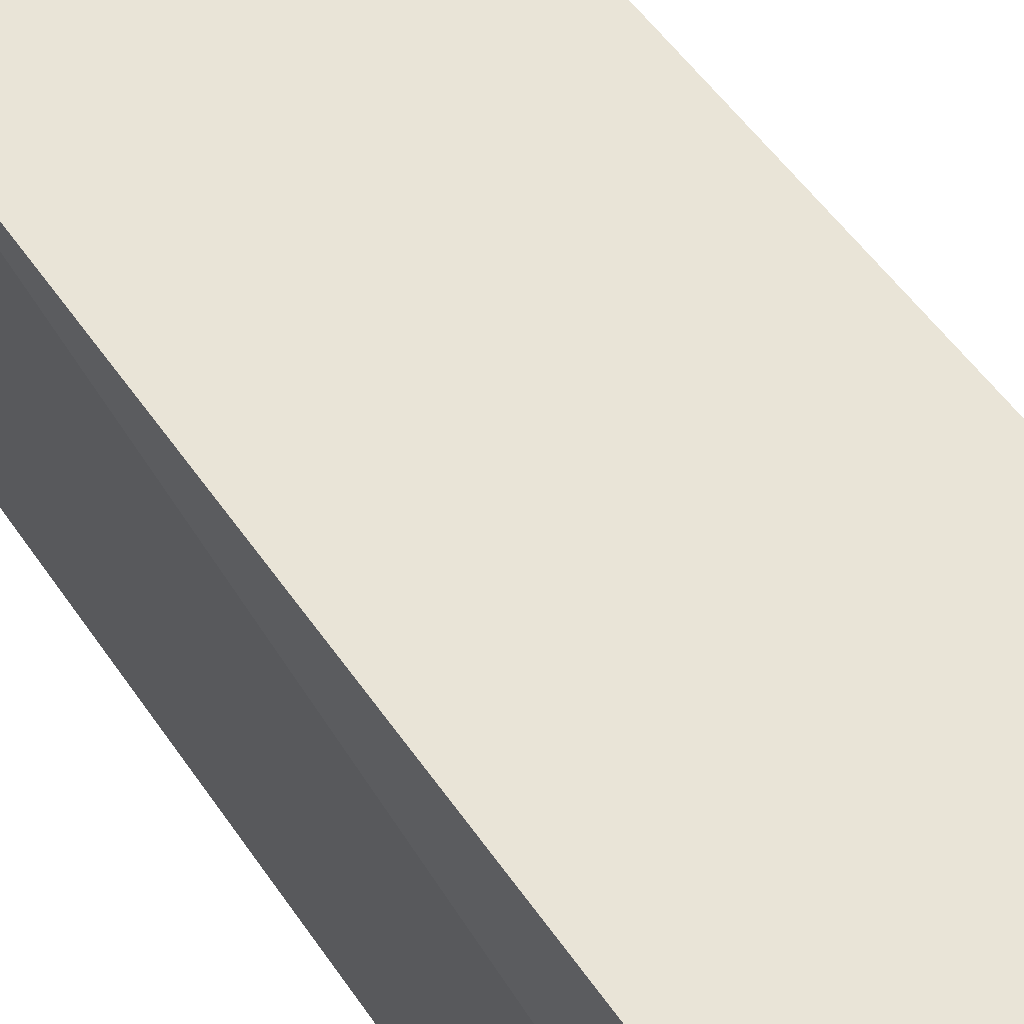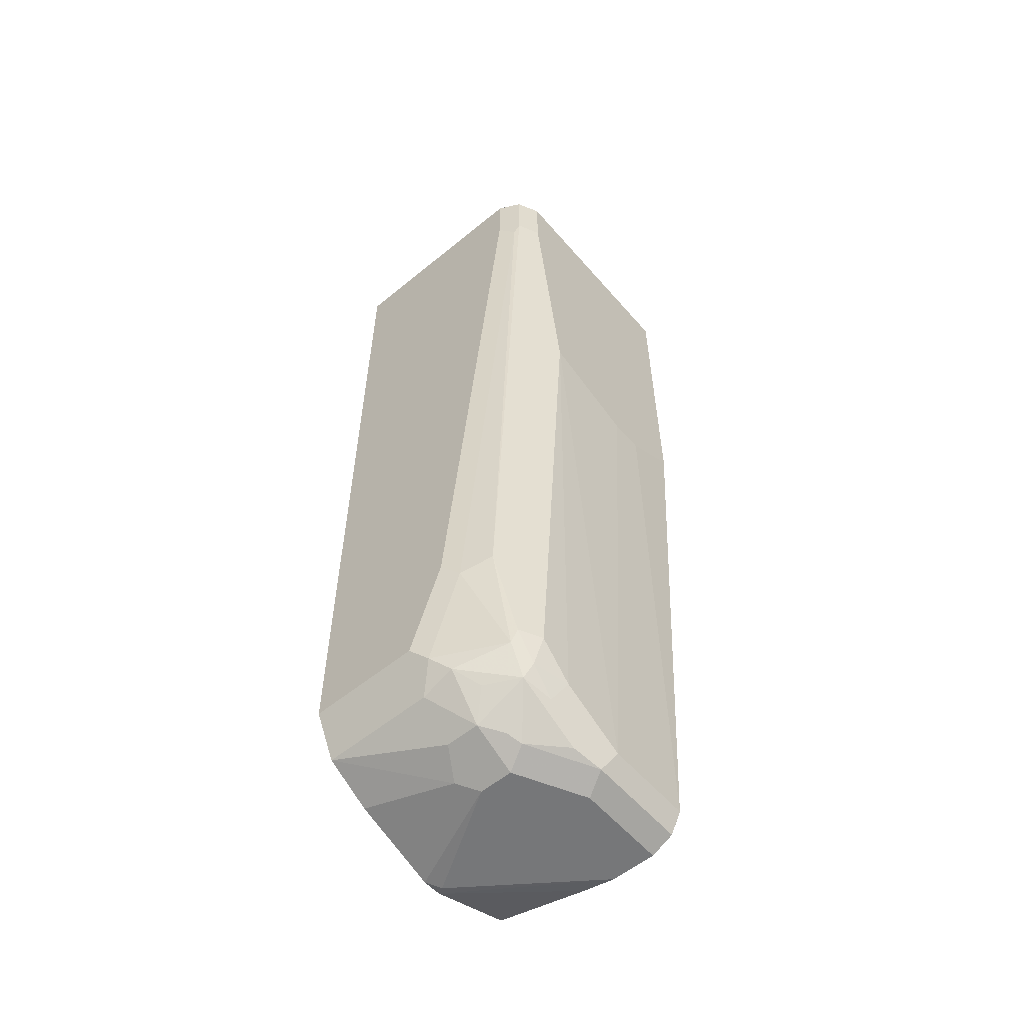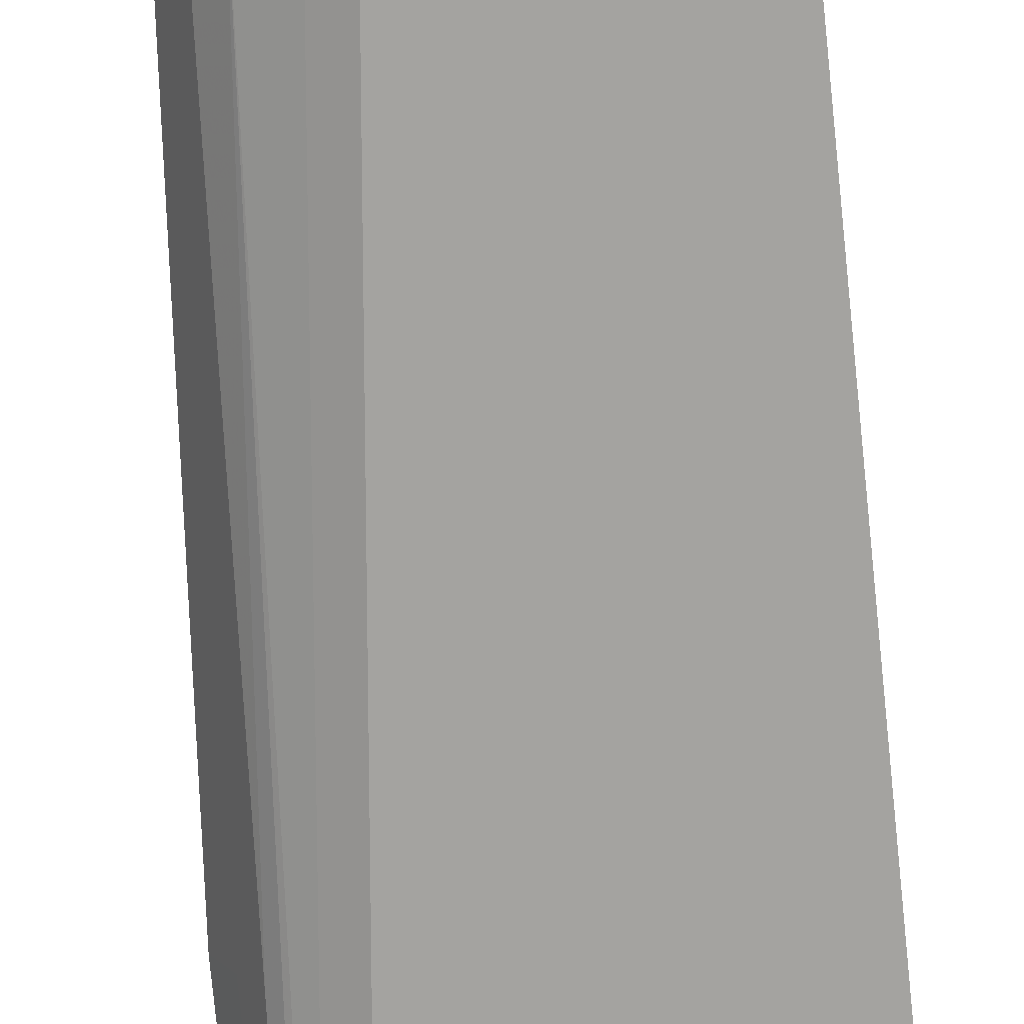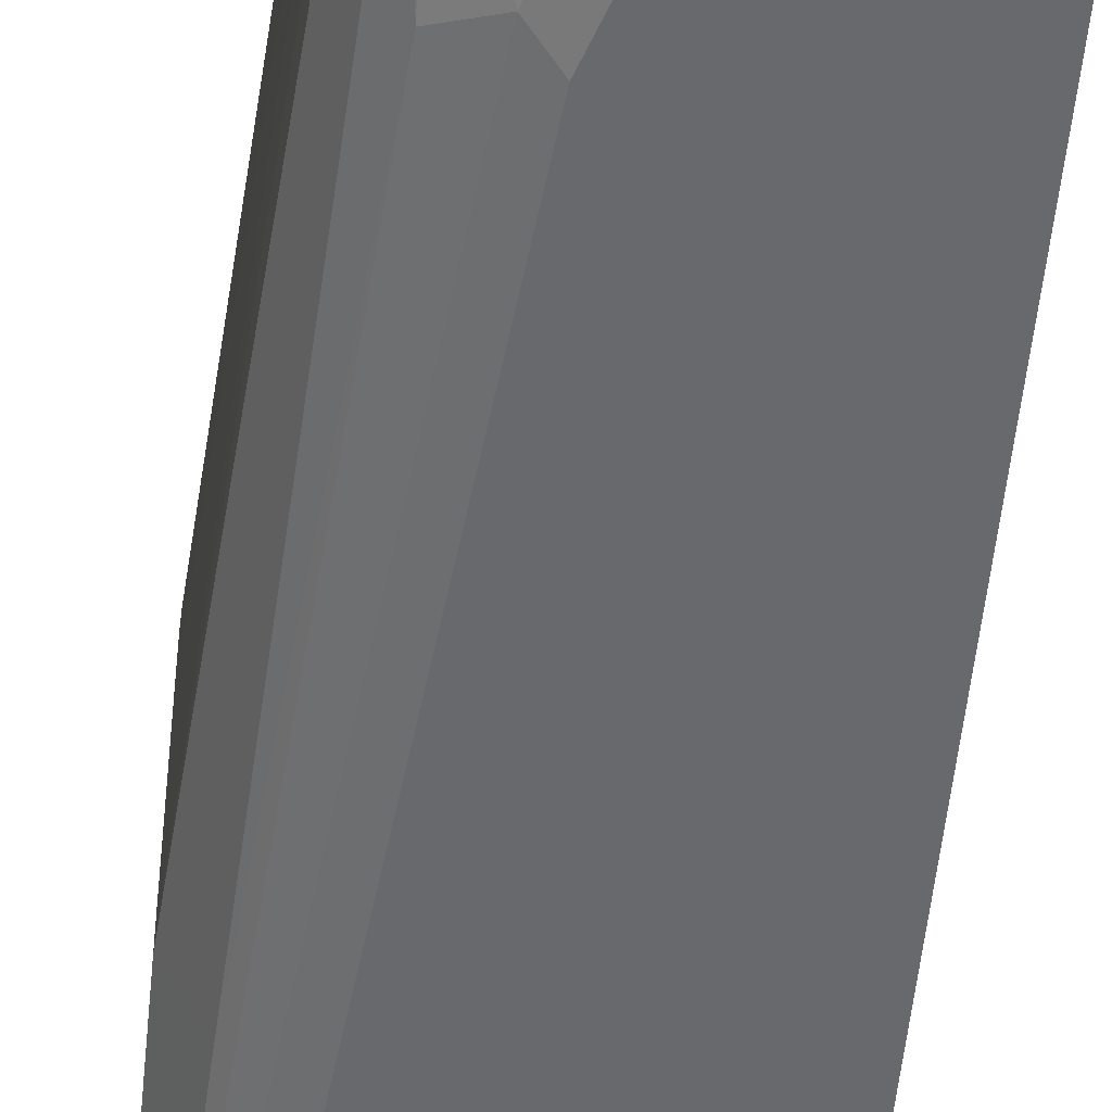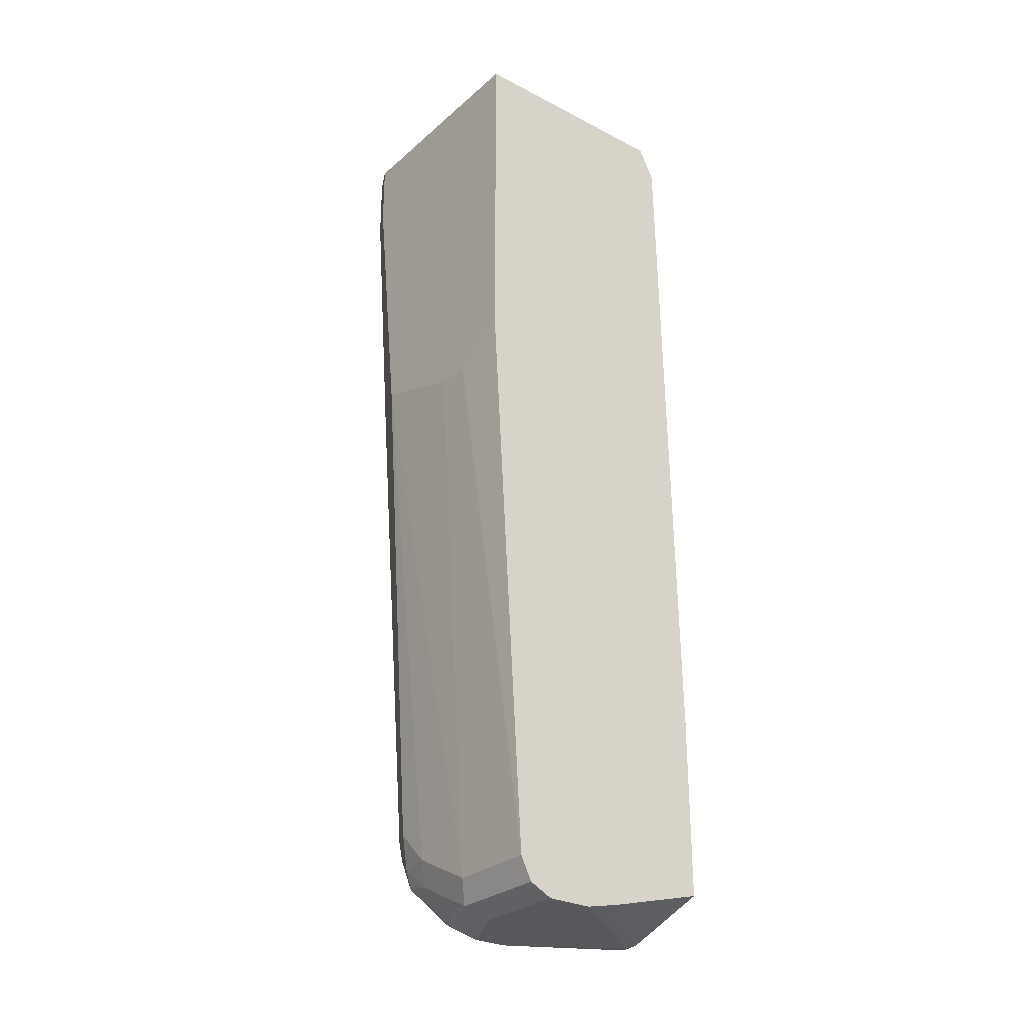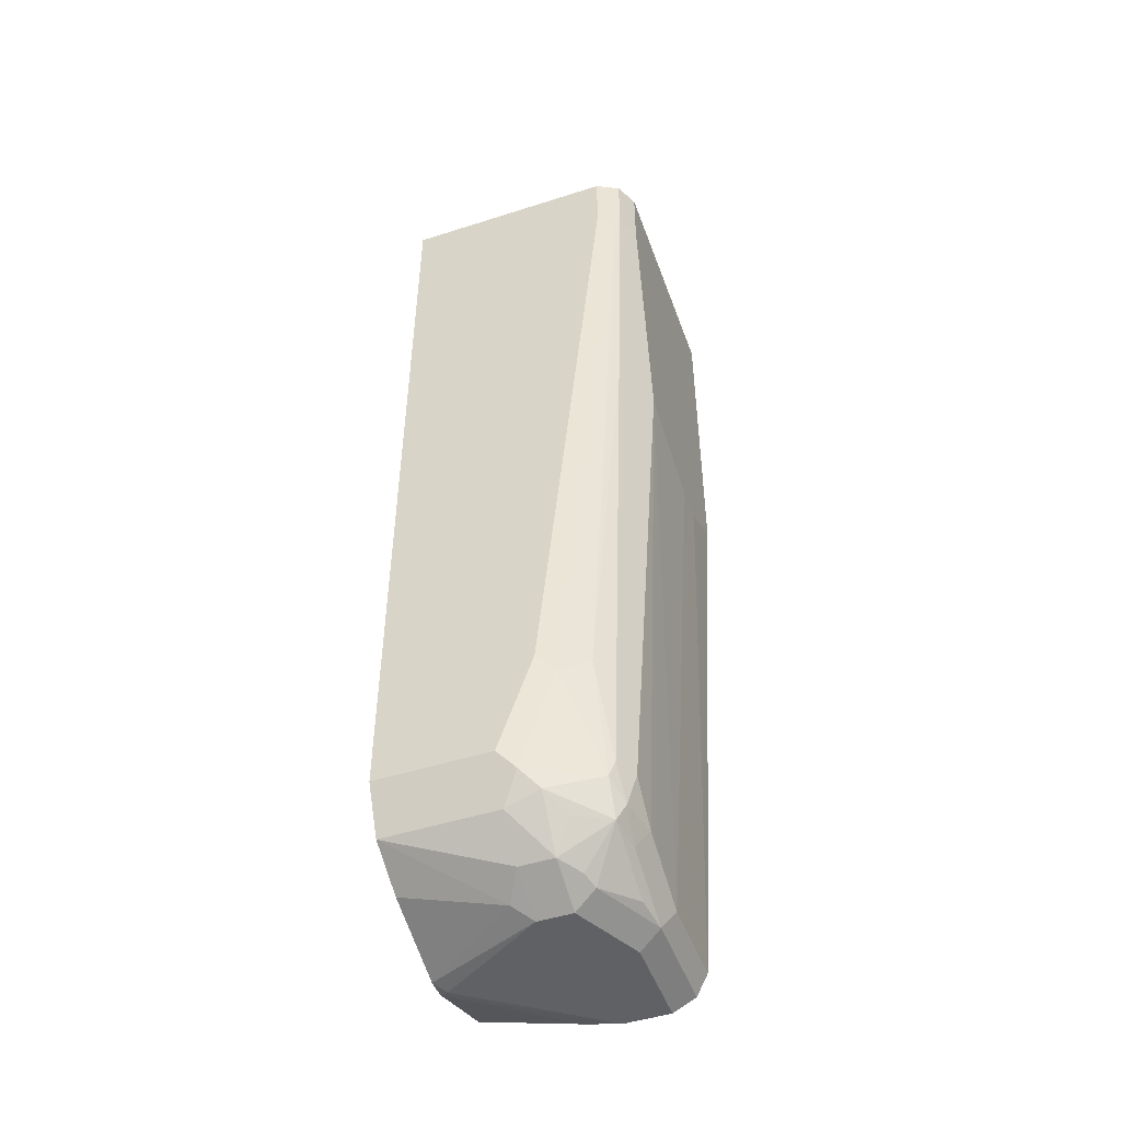
<metadata>
{"format":"obj","ext":"obj","renderer":"f3d","projection":"perspective","resolution":1024,"background":"white","views":[{"elev":61.1,"azim":145.7,"up":"+Z"},{"elev":-57.1,"azim":-139.6,"up":"+Y"},{"elev":-73.0,"azim":5.9,"up":"+Z"},{"elev":-52.7,"azim":-5.6,"up":"+Z"},{"elev":-28.3,"azim":-37.9,"up":"+Y"},{"elev":-48.6,"azim":-160.4,"up":"+Y"}]}
</metadata>
<code>
v -0.5366 -0.5366 -0.4047
v -0.5366 -0.5366 -0.4801
v -0.499 -0.5366 -0.4047
v -0.5554 -0.5271 -0.4047
v -0.5554 -0.5271 -0.4048
v -0.5083 -0.5366 -0.5366
v -0.5554 -0.5271 -0.4895
v -0.3934 -0.5366 -0.4821
v -0.3861 -0.5338 -0.477
v -0.4703 -0.5302 -0.4047
v -0.5555 -0.5269 -0.4047
v -0.5648 -0.5083 -0.4047
v -0.4801 -0.5366 -0.5366
v -0.5272 -0.5271 -0.546
v -0.5083 -0.5177 -0.5742
v -0.5507 -0.5224 -0.5154
v -0.5648 -0.5083 -0.4801
v -0.5554 -0.4989 -0.546
v -0.5507 -0.4942 -0.5719
v -0.3861 -0.5346 -0.4939
v -0.3861 -0.5344 -0.486
v -0.3861 -0.5083 -0.4047
v -0.593 -0.02828 -0.4047
v -0.593 -0.05651 -0.4519
v -0.466 -0.5295 -0.5507
v -0.4801 -0.5177 -0.5742
v -0.5224 -0.5224 -0.5578
v -0.5224 -0.4942 -0.586
v -0.5083 -0.48 -0.6036
v -0.4801 -0.4895 -0.6025
v -0.593 -0.05651 -0.4801
v -0.593 -0.02828 -0.5648
v -0.5648 -0.48 -0.5366
v -0.5577 -0.48 -0.5683
v -0.5507 -0.466 -0.586
v -0.3861 -0.5107 -0.5637
v -0.3861 -0.3577 -0.4047
v -0.593 0.2537 -0.4047
v -0.3861 -0.4895 -0.6025
v -0.4942 -0.466 -0.6142
v -0.4801 -0.4707 -0.6119
v -0.593 0.1977 -0.5931
v -0.5836 -0.02828 -0.5837
v -0.5648 -0.4518 -0.5648
v -0.5554 -0.4518 -0.5837
v -0.546 -0.3671 -0.6025
v -0.5224 -0.3813 -0.6142
v -0.3861 -0.3575 -0.4047
v -0.3954 0.2259 -0.4047
v -0.4093 0.2537 -0.4047
v -0.593 0.2537 -0.5931
v -0.3861 -0.4707 -0.6119
v -0.4801 -0.4518 -0.6213
v -0.3861 -0.4518 -0.6213
v -0.5836 0.1977 -0.6119
v -0.5742 -0.02828 -0.6025
v -0.5789 0.1835 -0.6142
v -0.5507 -0.0989 -0.6142
v -0.5083 -0.3671 -0.6213
v -0.3861 0.1129 -0.4705
v -0.3861 0.2537 -0.5084
v -0.5836 0.2537 -0.6119
v -0.3861 0.2537 -0.6213
v -0.5651 0.2537 -0.6211
v -0.5648 0.1977 -0.6213
v -0.5648 0.2537 -0.6213
f 34 44 45
f 32 55 43
f 32 43 44
f 32 44 33
f 33 44 34
f 34 45 35
f 38 50 61
f 35 46 47
f 35 47 40
f 37 48 49
f 32 42 55
f 38 61 63
f 35 45 46
f 30 52 39
f 25 26 39
f 30 40 41
f 29 40 30
f 29 35 40
f 25 39 36
f 38 63 66
f 23 31 24
f 23 32 31
f 23 42 32
f 23 51 42
f 23 38 51
f 20 25 36
f 19 29 28
f 19 35 29
f 19 34 35
f 30 41 52
f 38 66 64
f 40 47 59
f 38 62 51
f 18 34 19
f 64 66 65
f 57 59 58
f 57 65 59
f 57 64 65
f 57 62 64
f 55 62 57
f 53 63 54
f 53 66 63
f 53 65 66
f 53 59 65
f 49 61 50
f 49 60 61
f 48 60 49
f 47 58 59
f 46 58 47
f 46 57 58
f 46 55 57
f 46 56 55
f 45 56 46
f 43 45 44
f 43 56 45
f 43 55 56
f 42 62 55
f 42 51 62
f 40 59 53
f 40 52 41
f 40 54 52
f 40 53 54
f 38 64 62
f 18 33 34
f 1 50 38
f 17 31 32
f 7 16 14
f 6 26 13
f 6 15 26
f 6 14 15
f 5 17 7
f 5 12 17
f 5 11 12
f 4 11 5
f 3 9 10
f 3 8 9
f 2 14 6
f 2 7 14
f 1 7 2
f 7 17 33
f 1 5 7
f 1 11 4
f 1 12 11
f 1 23 12
f 1 38 23
f 17 32 33
f 1 49 50
f 1 37 49
f 1 22 37
f 1 3 10
f 1 8 3
f 1 13 8
f 1 6 13
f 1 2 6
f 1 4 5
f 7 33 18
f 1 10 22
f 7 19 16
f 15 39 26
f 15 30 39
f 15 29 30
f 15 28 29
f 15 19 28
f 15 27 19
f 14 19 27
f 14 16 19
f 7 18 19
f 13 26 25
f 13 25 20
f 12 31 17
f 12 24 31
f 12 23 24
f 14 27 15
f 9 37 22
f 8 13 20
f 9 22 10
f 8 21 9
f 9 21 20
f 9 20 36
f 9 36 39
f 8 20 21
f 9 52 54
f 9 54 63
f 9 63 61
f 9 61 60
f 9 60 48
f 9 48 37
f 9 39 52

</code>
